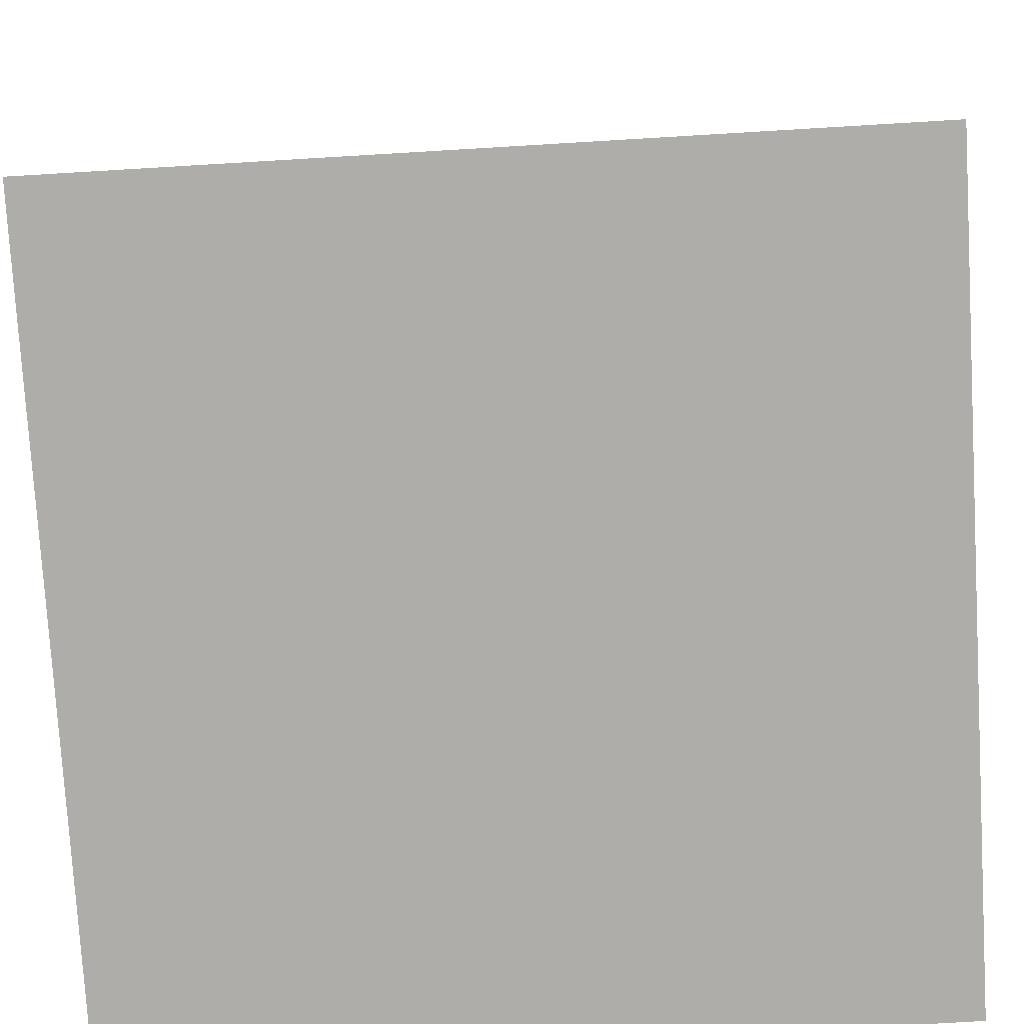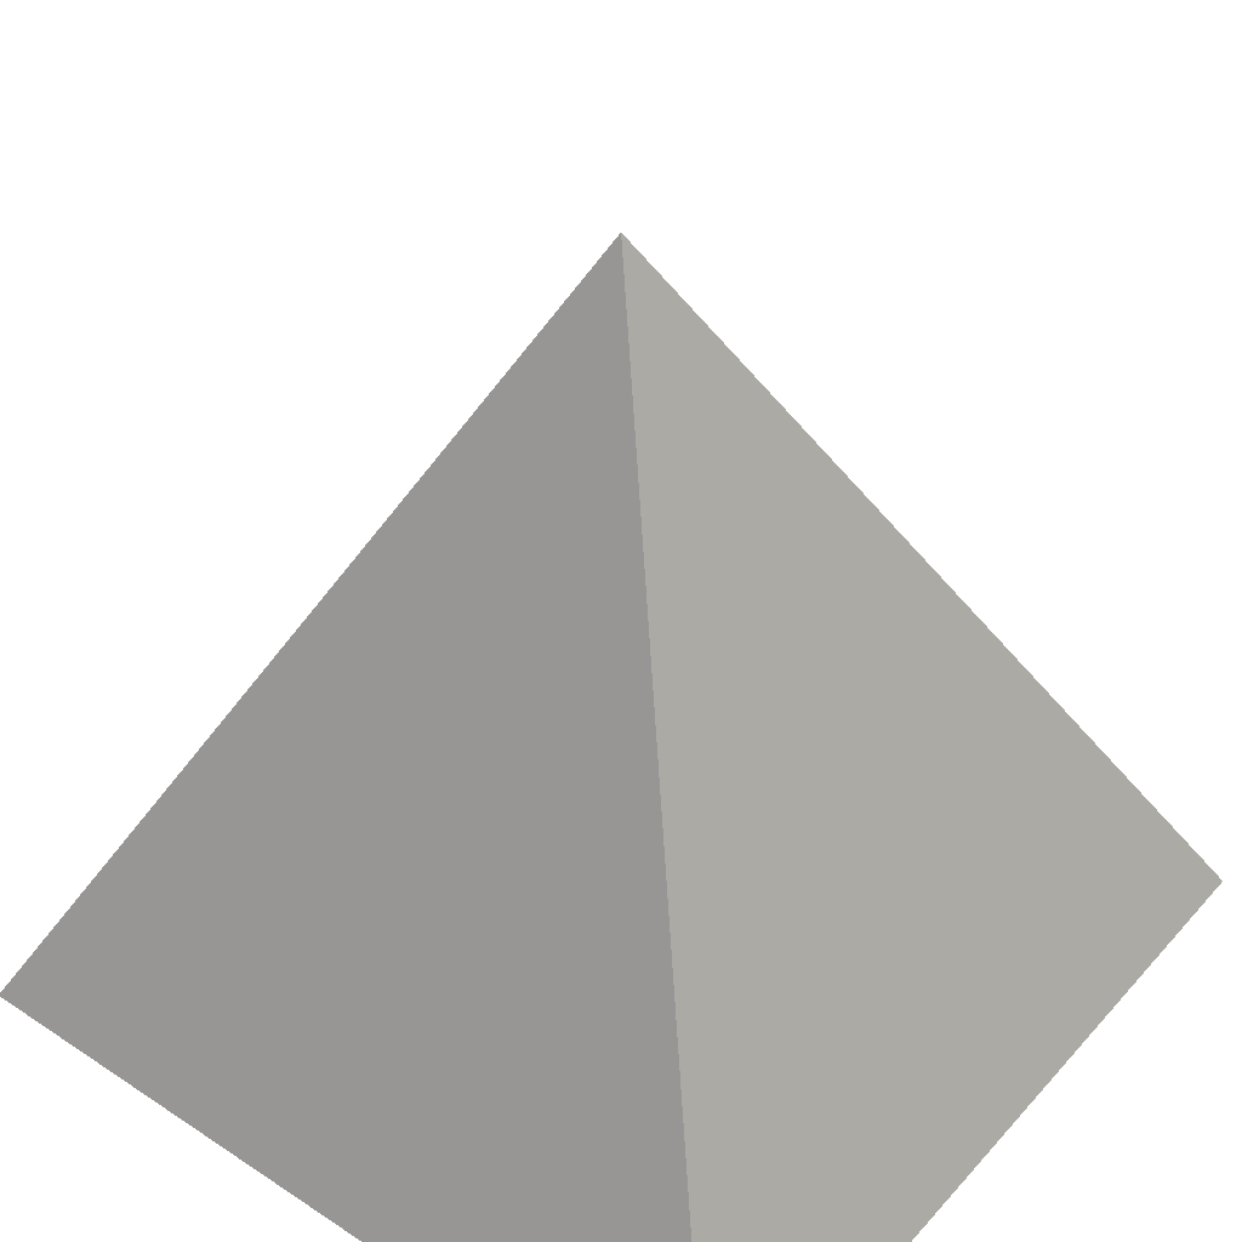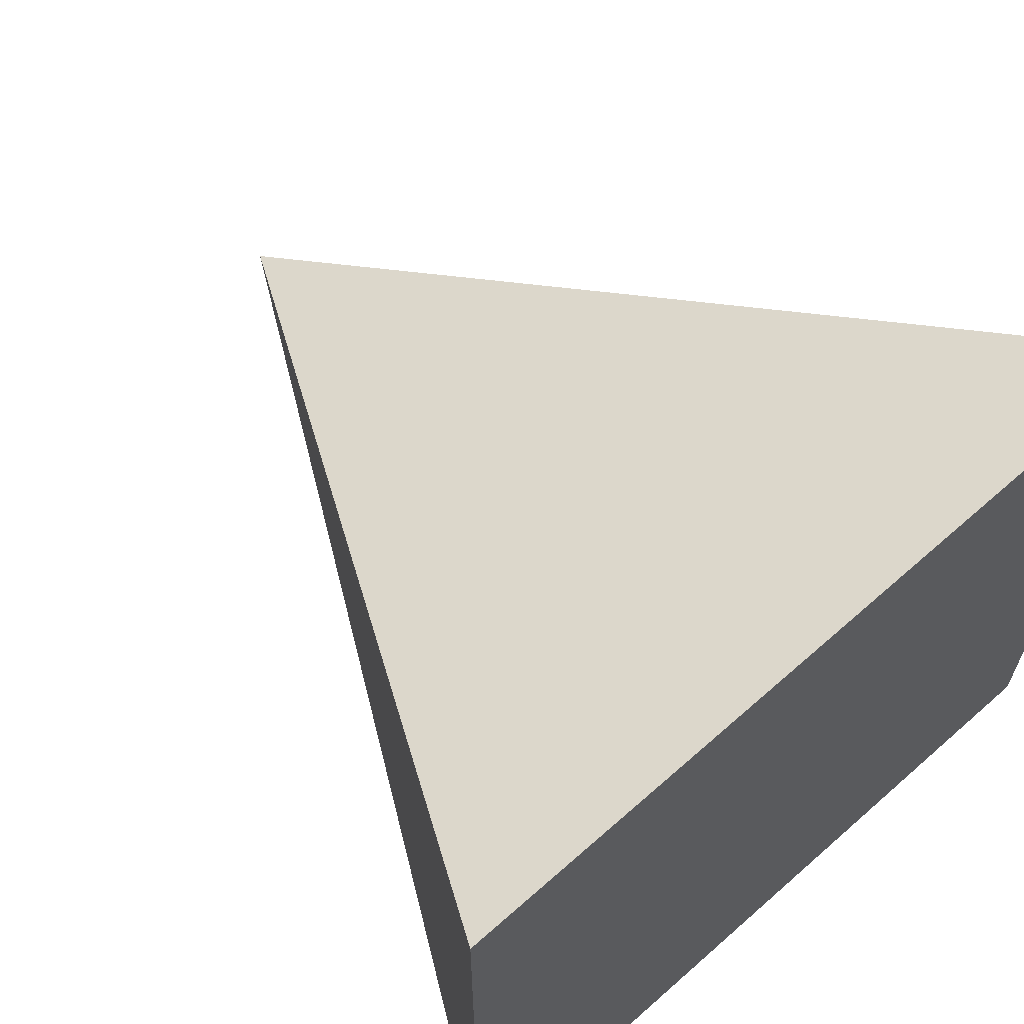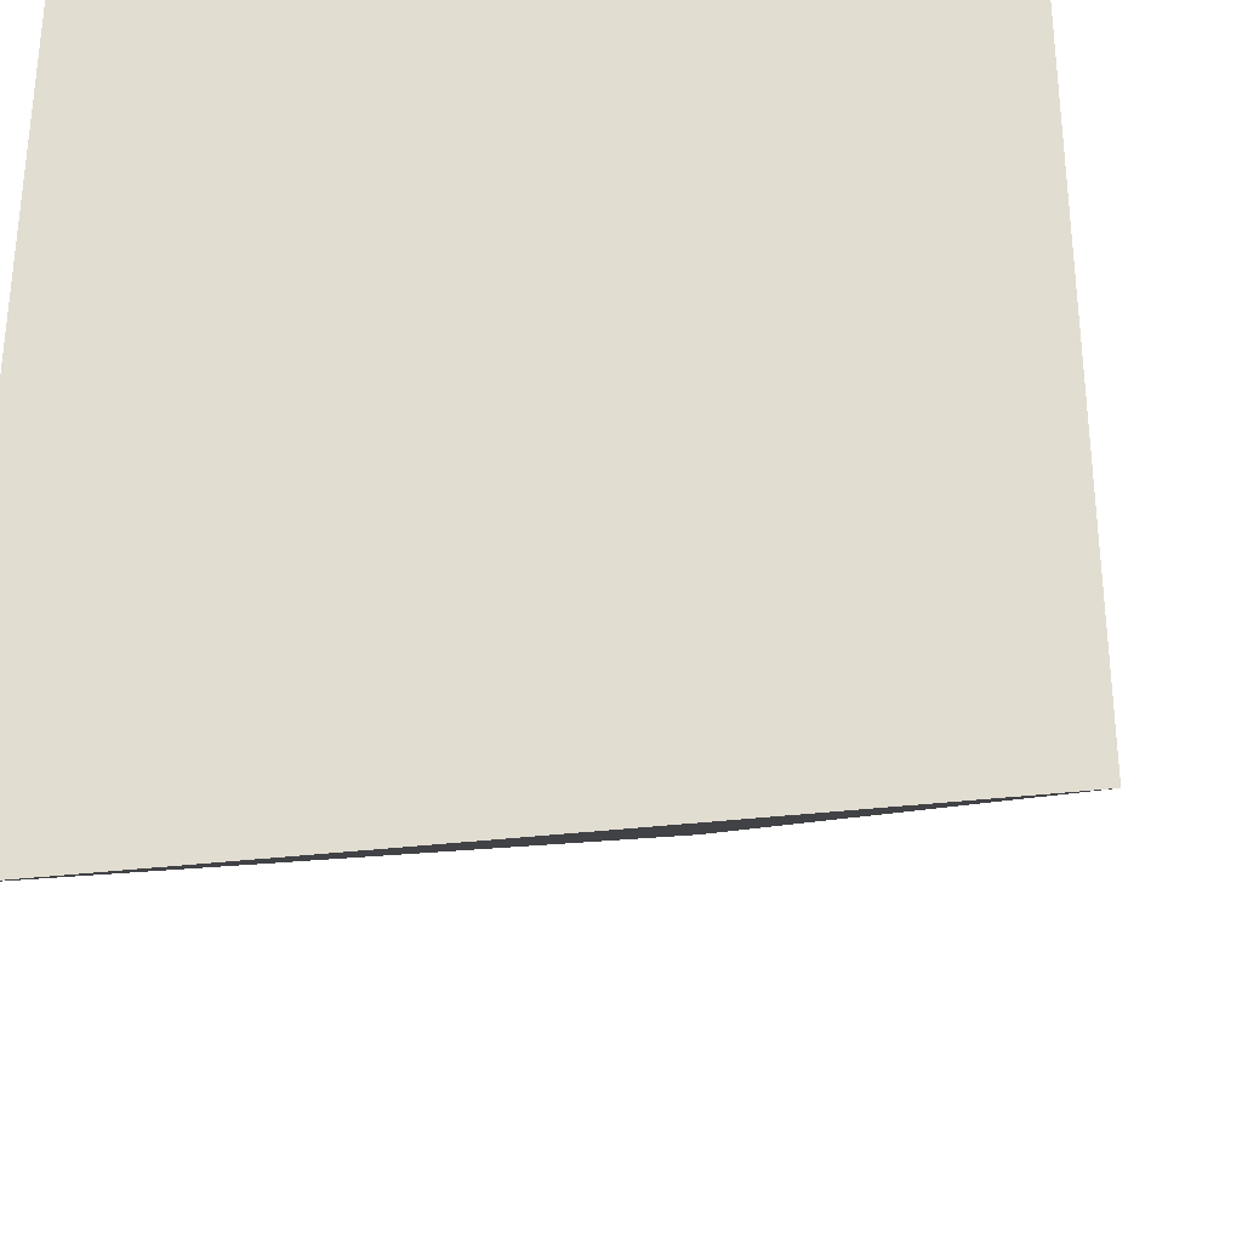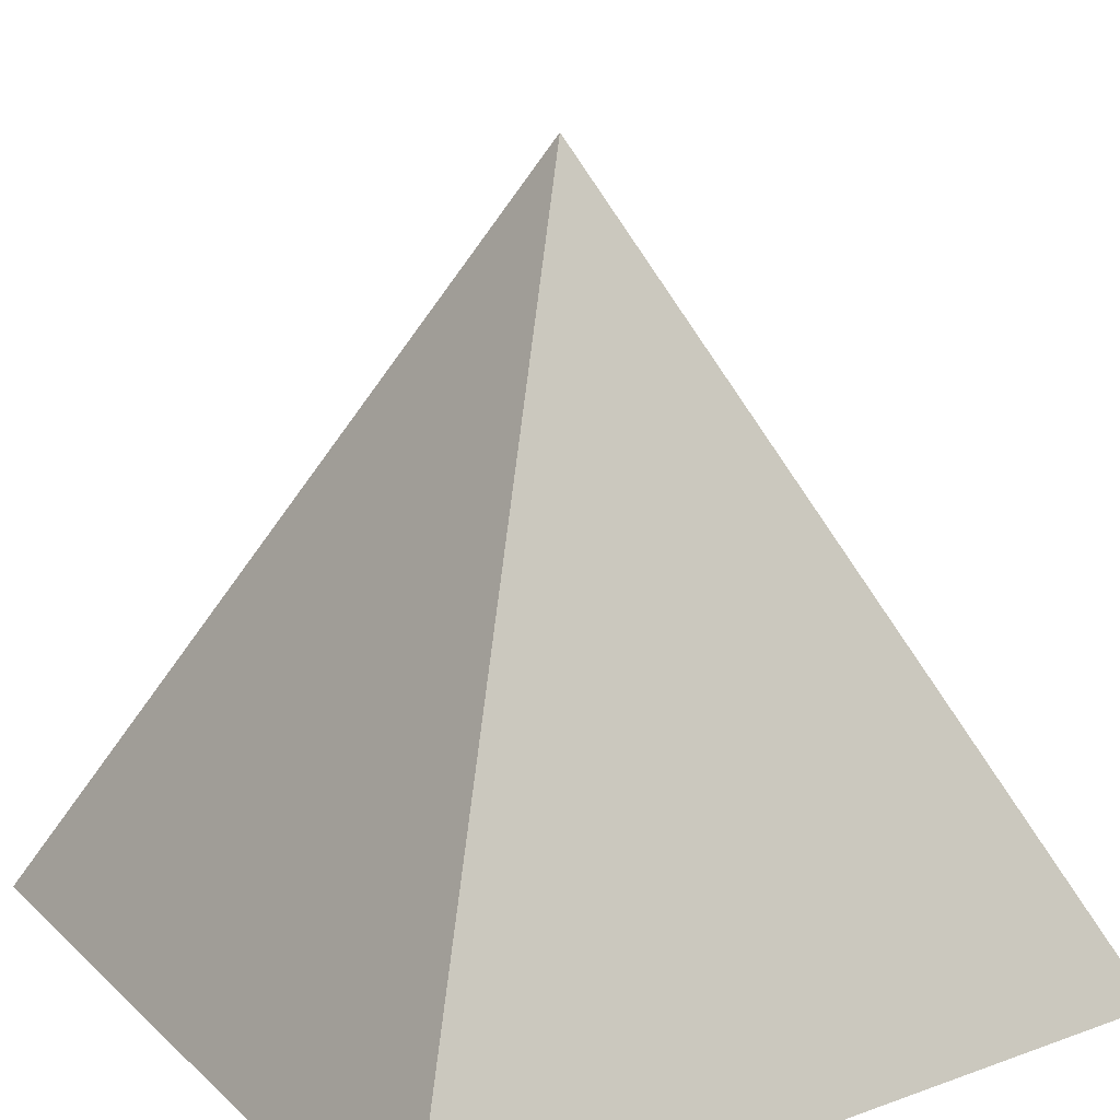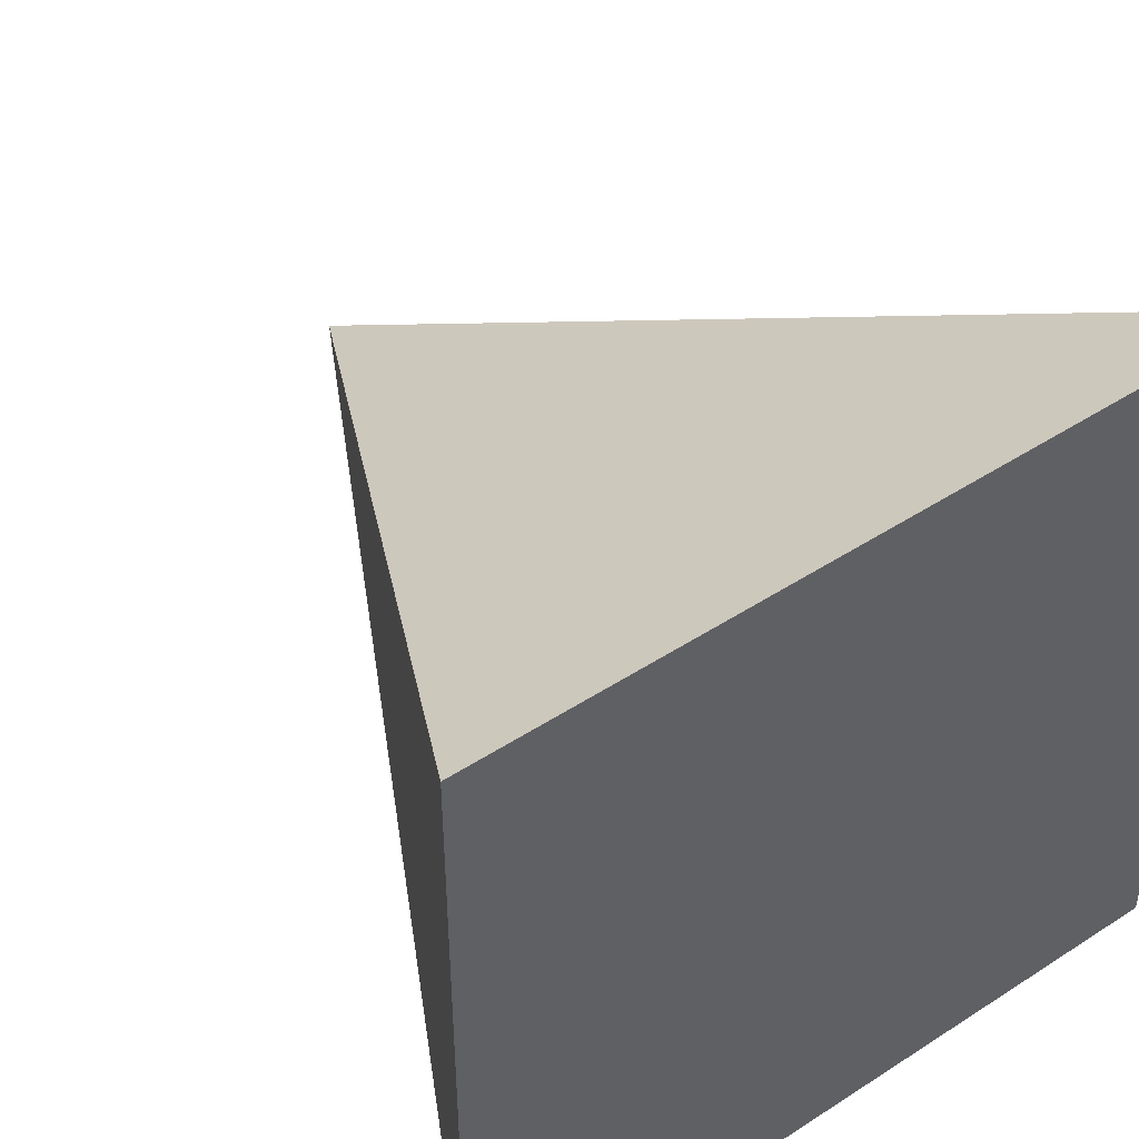
<metadata>
{"format":"obj","ext":"obj","renderer":"f3d","projection":"perspective","resolution":1024,"background":"white","views":[{"elev":-77.3,"azim":-86.6,"up":"+Z"},{"elev":43.5,"azim":38.0,"up":"+Z"},{"elev":64.9,"azim":138.3,"up":"+Y"},{"elev":-30.6,"azim":-169.7,"up":"+Y"},{"elev":21.0,"azim":-122.7,"up":"+Z"},{"elev":47.7,"azim":143.9,"up":"+Y"}]}
</metadata>
<code>
o Object.1
v -20 -20 0
v 20 -20 0
v 0.001999 0.001999 40
v -20 20 0
v 20 20 0
f 1 2 3
f 4 2 1
f 1 3 4
f 2 5 3
f 5 4 3
f 5 2 4
g Object001
v  0  0  0
v  1  0  0
v  1  1  0
v  0  1  0
v  0.5  0.5  1.6
f 4 1 2
f 3 4 2
f 5 2 1
f 4 5 1
f 3 5 4
f 5 3 2

</code>
